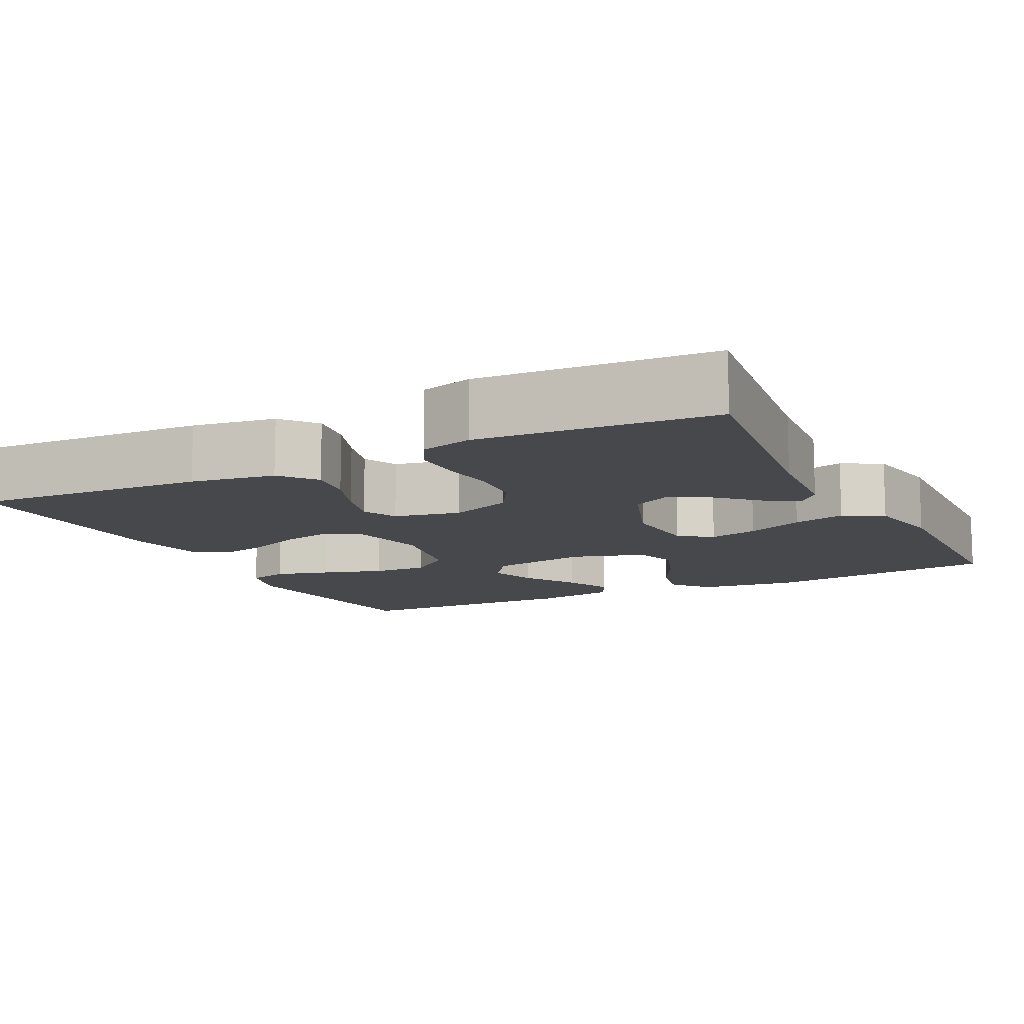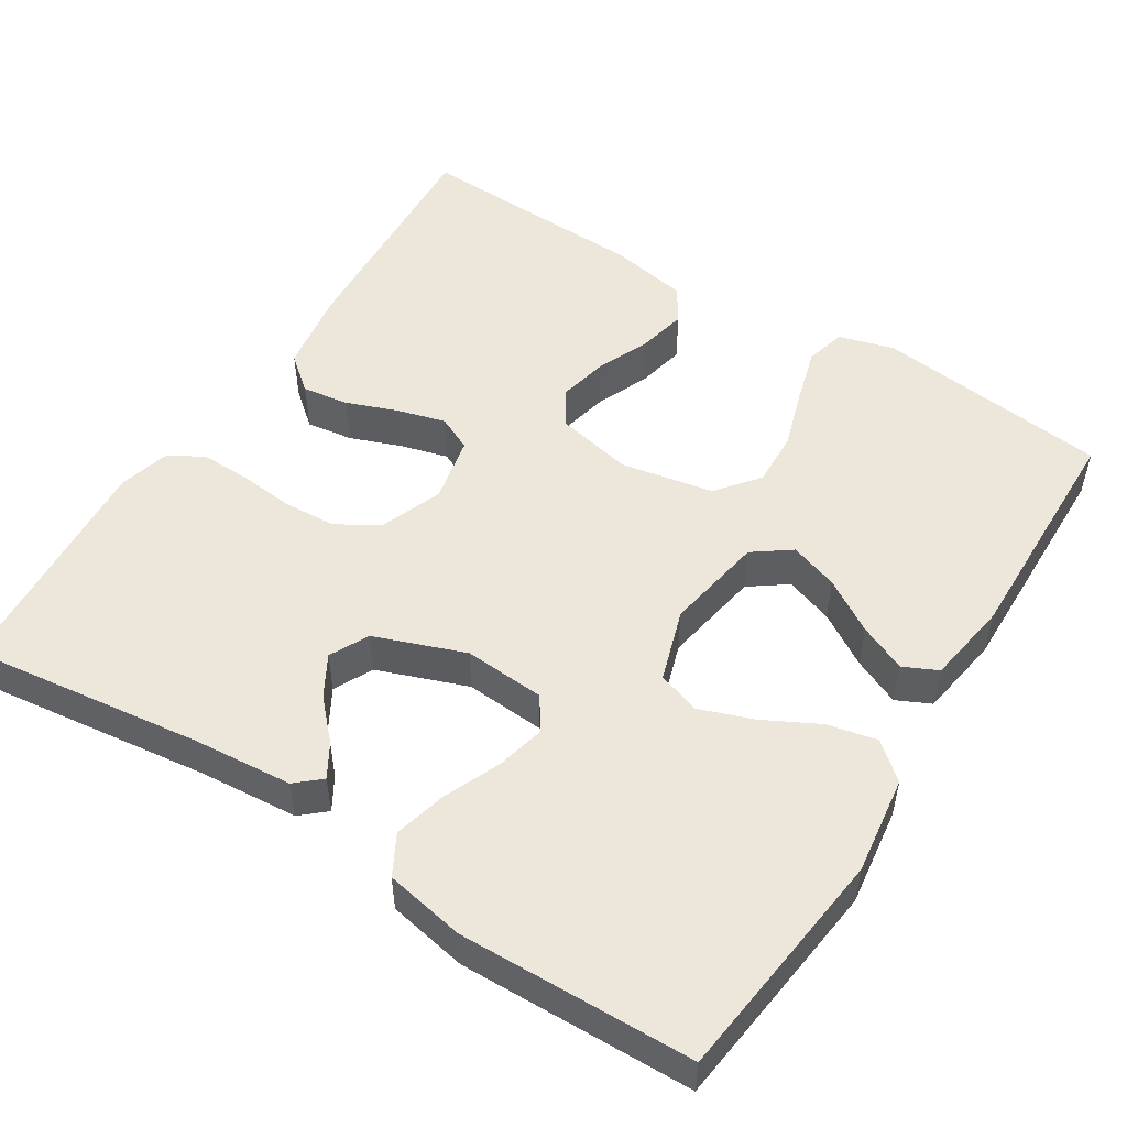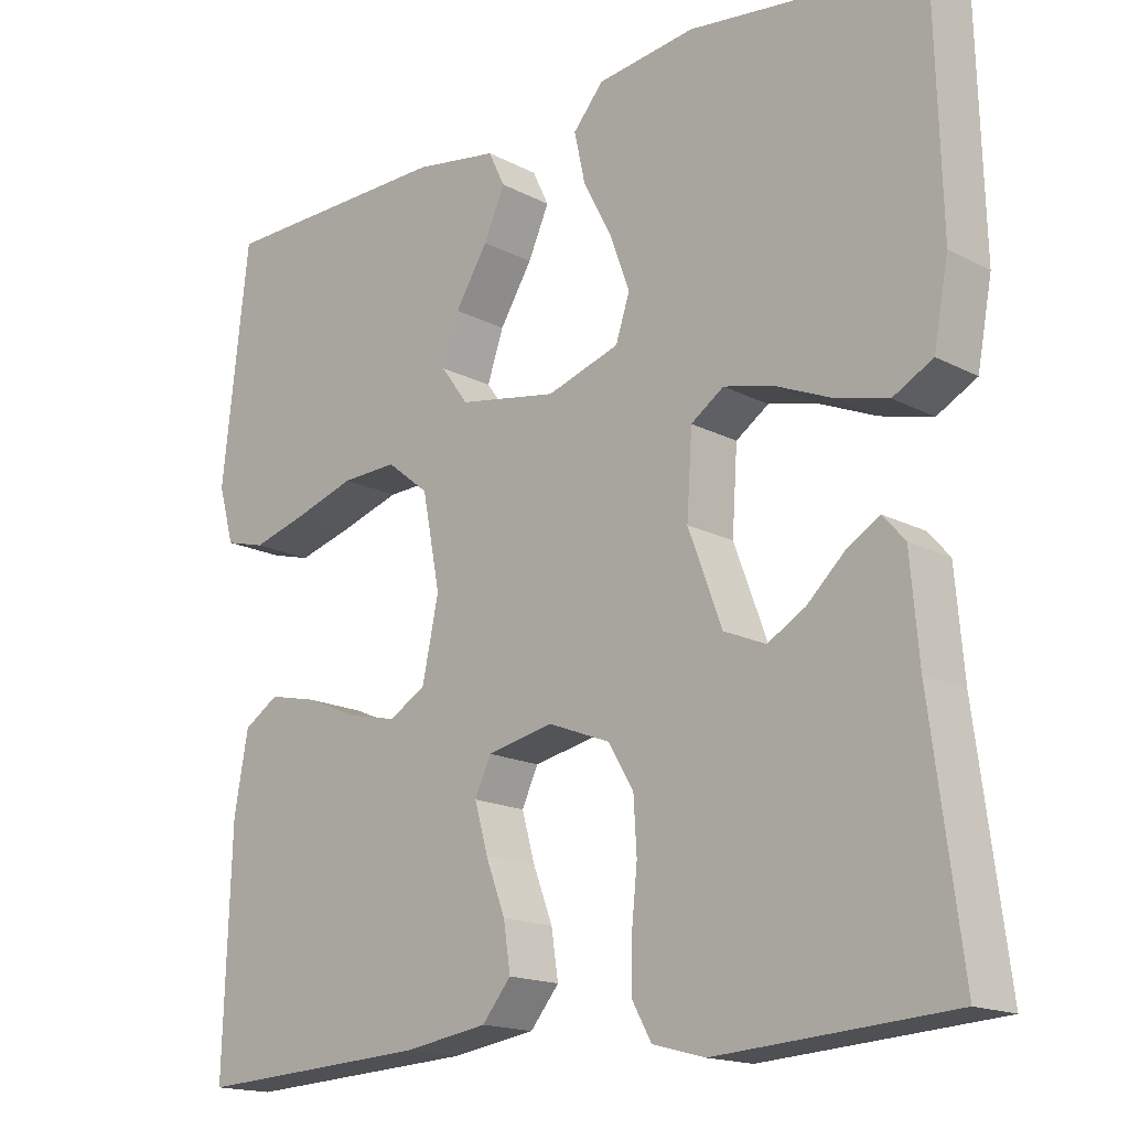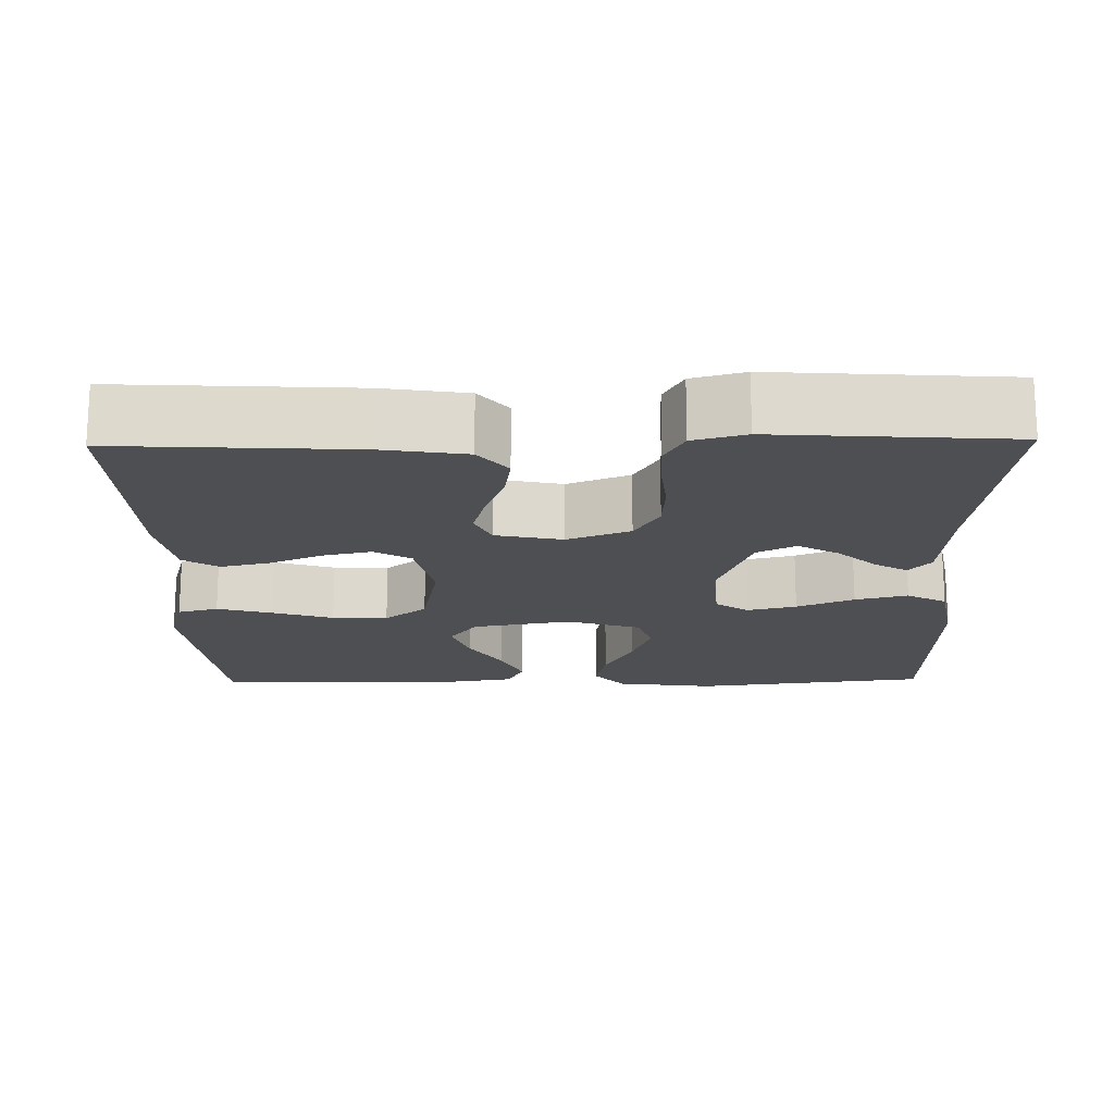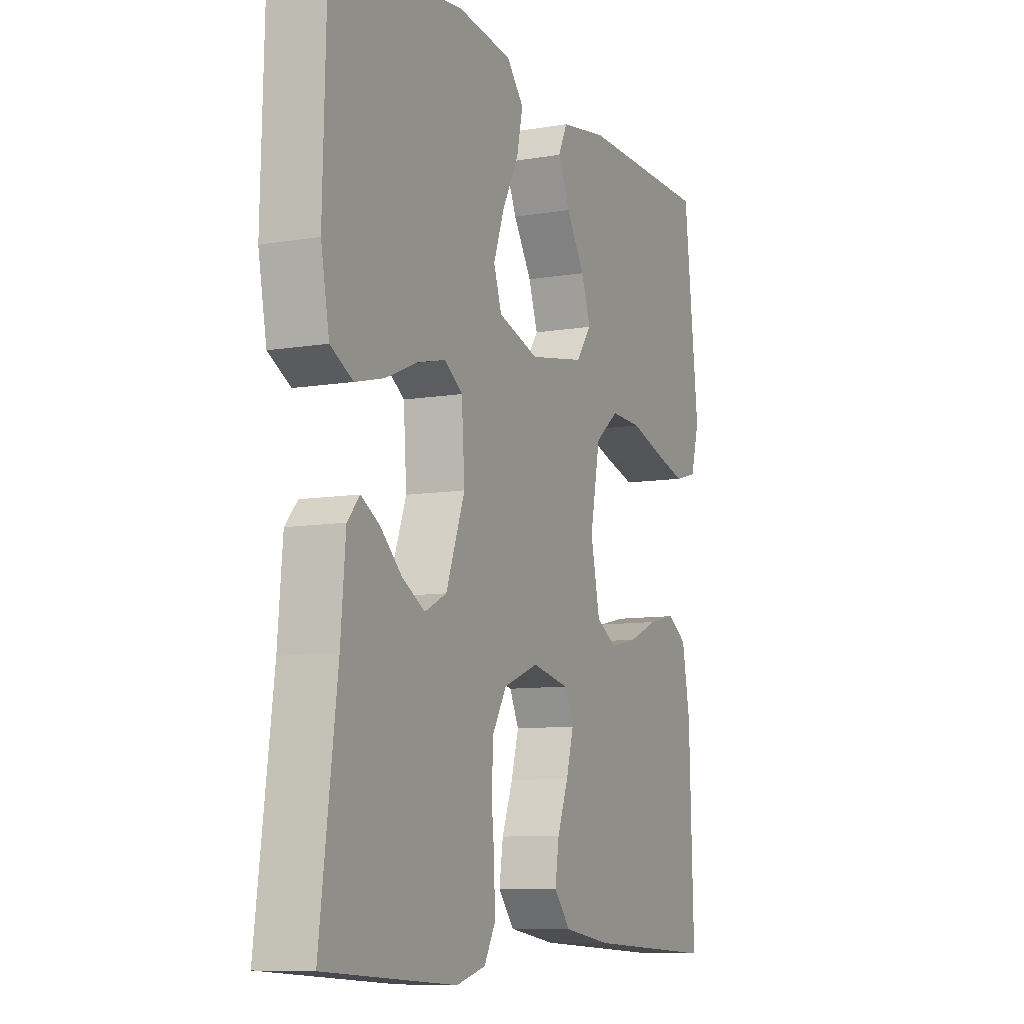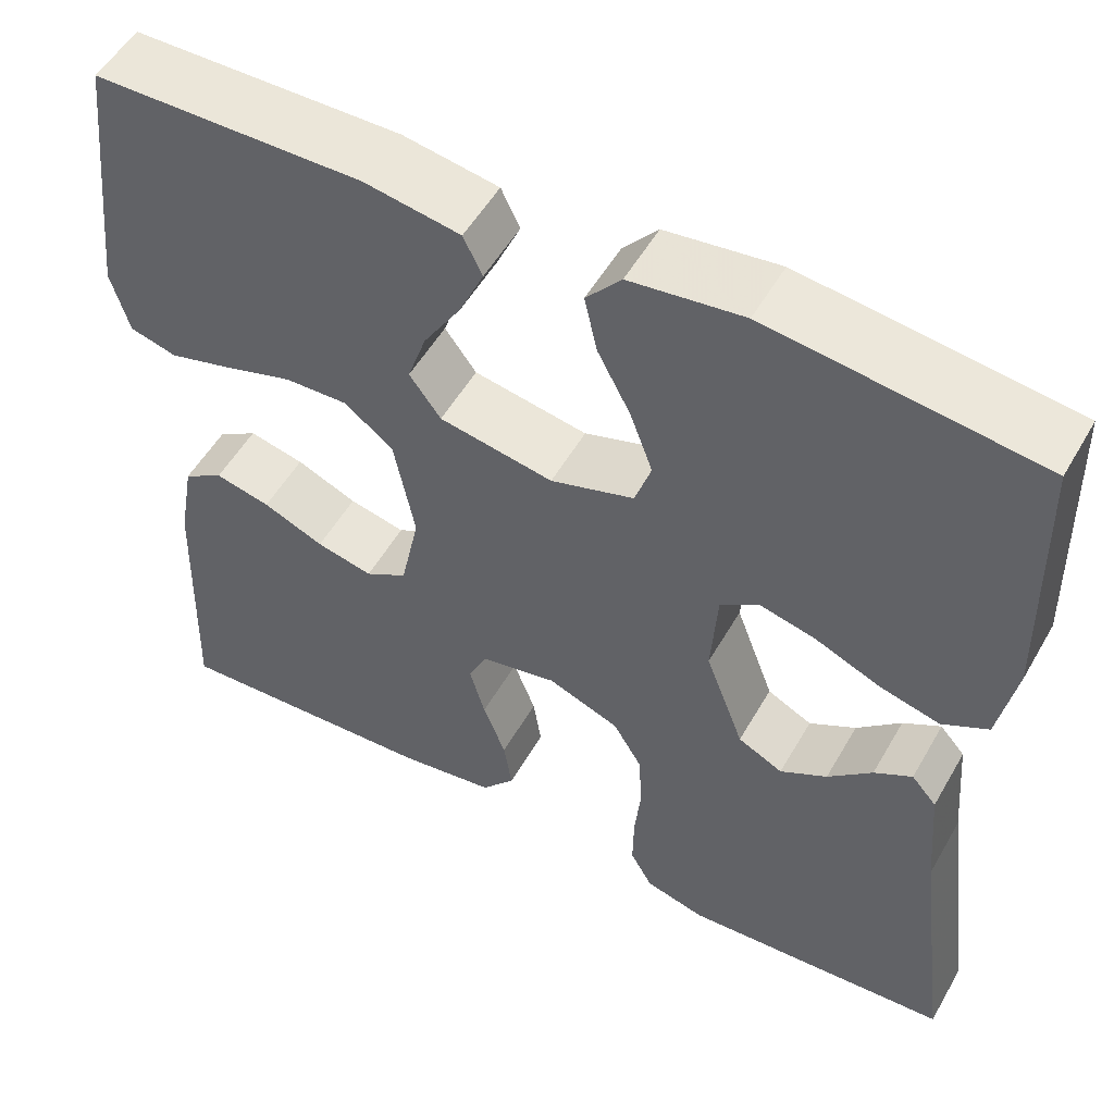
<metadata>
{"format":"obj","ext":"obj","renderer":"f3d","projection":"perspective","resolution":1024,"background":"white","views":[{"elev":-11.6,"azim":-153.2,"up":"+Y"},{"elev":51.8,"azim":-57.7,"up":"+Y"},{"elev":-16.5,"azim":-136.8,"up":"+Z"},{"elev":-17.6,"azim":-178.9,"up":"+Y"},{"elev":-9.0,"azim":-65.4,"up":"+Z"},{"elev":53.3,"azim":-150.7,"up":"+Z"}]}
</metadata>
<code>
v 0.5 0.07 0.5
v 0.534 0.07 0.2
v 0.514 0.07 0.128
v 0.462 0.07 0.114
v 0.392 0.07 0.134
v 0.314 0.07 0.159
v 0.243 0.07 0.162
v 0.189 0.07 0.119
v 0.166 0.07 0
v 0.187 0.07 -0.1
v 0.234 0.07 -0.128
v 0.297 0.07 -0.114
v 0.365 0.07 -0.085
v 0.427 0.07 -0.071
v 0.472 0.07 -0.1
v 0.49 0.07 -0.2
v 0.5 0.07 -0.5
v 0.2 0.07 -0.483
v 0.092 0.07 -0.466
v 0.055 0.07 -0.421
v 0.064 0.07 -0.361
v 0.089 0.07 -0.295
v 0.106 0.07 -0.234
v 0.085 0.07 -0.189
v 0 0.07 -0.171
v -0.08 0.07 -0.202
v -0.112 0.07 -0.256
v -0.116 0.07 -0.324
v -0.109 0.07 -0.394
v -0.108 0.07 -0.458
v -0.133 0.07 -0.503
v -0.2 0.07 -0.521
v -0.5 0.07 -0.5
v -0.461 0.07 -0.2
v -0.45 0.07 -0.072
v -0.422 0.07 -0.04
v -0.38 0.07 -0.065
v -0.331 0.07 -0.111
v -0.279 0.07 -0.141
v -0.229 0.07 -0.116
v -0.186 0.07 0
v -0.193 0.07 0.104
v -0.235 0.07 0.133
v -0.298 0.07 0.118
v -0.371 0.07 0.087
v -0.438 0.07 0.07
v -0.489 0.07 0.098
v -0.508 0.07 0.2
v -0.5 0.07 0.5
v -0.2 0.07 0.536
v -0.074 0.07 0.519
v -0.035 0.07 0.473
v -0.049 0.07 0.409
v -0.086 0.07 0.338
v -0.111 0.07 0.269
v -0.093 0.07 0.214
v 0 0.07 0.184
v 0.127 0.07 0.206
v 0.162 0.07 0.254
v 0.141 0.07 0.316
v 0.099 0.07 0.384
v 0.072 0.07 0.445
v 0.093 0.07 0.489
v 0.2 0.07 0.506
v 0.5 0 0.5
v 0.534 0 0.2
v 0.514 0 0.128
v 0.462 0 0.114
v 0.392 0 0.134
v 0.314 0 0.159
v 0.243 0 0.162
v 0.189 0 0.119
v 0.166 0 0
v 0.187 0 -0.1
v 0.234 0 -0.128
v 0.297 0 -0.114
v 0.365 0 -0.085
v 0.427 0 -0.071
v 0.472 0 -0.1
v 0.49 0 -0.2
v 0.5 0 -0.5
v 0.2 0 -0.483
v 0.092 0 -0.466
v 0.055 0 -0.421
v 0.064 0 -0.361
v 0.089 0 -0.295
v 0.106 0 -0.234
v 0.085 0 -0.189
v 0 0 -0.171
v -0.08 0 -0.202
v -0.112 0 -0.256
v -0.116 0 -0.324
v -0.109 0 -0.394
v -0.108 0 -0.458
v -0.133 0 -0.503
v -0.2 0 -0.521
v -0.5 0 -0.5
v -0.461 0 -0.2
v -0.45 0 -0.072
v -0.422 0 -0.04
v -0.38 0 -0.065
v -0.331 0 -0.111
v -0.279 0 -0.141
v -0.229 0 -0.116
v -0.186 0 0
v -0.193 0 0.104
v -0.235 0 0.133
v -0.298 0 0.118
v -0.371 0 0.087
v -0.438 0 0.07
v -0.489 0 0.098
v -0.508 0 0.2
v -0.5 0 0.5
v -0.2 0 0.536
v -0.074 0 0.519
v -0.035 0 0.473
v -0.049 0 0.409
v -0.086 0 0.338
v -0.111 0 0.269
v -0.093 0 0.214
v 0 0 0.184
v 0.127 0 0.206
v 0.162 0 0.254
v 0.141 0 0.316
v 0.099 0 0.384
v 0.072 0 0.445
v 0.093 0 0.489
v 0.2 0 0.506
f 60 61 62 63
f 59 60 63 64
f 51 52 53 54
f 51 54 55
f 50 51 55
f 49 50 55 56
f 47 48 49 56
f 44 45 46 47
f 43 44 47 56
f 35 36 37 38
f 34 35 38 39
f 33 34 39
f 32 33 39 40
f 28 29 30 31
f 27 28 31 32
f 19 20 21 22
f 19 22 23
f 18 19 23
f 17 18 23
f 16 17 23 24
f 12 13 14 15
f 11 12 15 16
f 3 4 5 6
f 1 2 3 6
f 59 64 1 6
f 58 59 6 7
f 57 58 7 8
f 42 43 56 57
f 41 42 57 8
f 27 32 40 41
f 26 27 41
f 25 26 41 8
f 11 16 24 25
f 10 11 25
f 9 10 25
f 8 9 25
f 127 126 125 124
f 128 127 124 123
f 118 117 116 115
f 119 118 115
f 119 115 114
f 120 119 114 113
f 120 113 112 111
f 111 110 109 108
f 120 111 108 107
f 102 101 100 99
f 103 102 99 98
f 103 98 97
f 104 103 97 96
f 95 94 93 92
f 96 95 92 91
f 86 85 84 83
f 87 86 83
f 87 83 82
f 87 82 81
f 88 87 81 80
f 79 78 77 76
f 80 79 76 75
f 70 69 68 67
f 70 67 66 65
f 70 65 128 123
f 71 70 123 122
f 72 71 122 121
f 121 120 107 106
f 72 121 106 105
f 105 104 96 91
f 105 91 90
f 72 105 90 89
f 89 88 80 75
f 89 75 74
f 89 74 73
f 89 73 72
f 1 65 66 2
f 2 66 67 3
f 3 67 68 4
f 4 68 69 5
f 5 69 70 6
f 6 70 71 7
f 7 71 72 8
f 8 72 73 9
f 9 73 74 10
f 10 74 75 11
f 11 75 76 12
f 12 76 77 13
f 13 77 78 14
f 14 78 79 15
f 15 79 80 16
f 16 80 81 17
f 17 81 82 18
f 18 82 83 19
f 19 83 84 20
f 20 84 85 21
f 21 85 86 22
f 22 86 87 23
f 23 87 88 24
f 24 88 89 25
f 25 89 90 26
f 26 90 91 27
f 27 91 92 28
f 28 92 93 29
f 29 93 94 30
f 30 94 95 31
f 31 95 96 32
f 32 96 97 33
f 33 97 98 34
f 34 98 99 35
f 35 99 100 36
f 36 100 101 37
f 37 101 102 38
f 38 102 103 39
f 39 103 104 40
f 40 104 105 41
f 41 105 106 42
f 42 106 107 43
f 43 107 108 44
f 44 108 109 45
f 45 109 110 46
f 46 110 111 47
f 47 111 112 48
f 48 112 113 49
f 49 113 114 50
f 50 114 115 51
f 51 115 116 52
f 52 116 117 53
f 53 117 118 54
f 54 118 119 55
f 55 119 120 56
f 56 120 121 57
f 57 121 122 58
f 58 122 123 59
f 59 123 124 60
f 60 124 125 61
f 61 125 126 62
f 62 126 127 63
f 63 127 128 64
f 64 128 65 1

</code>
